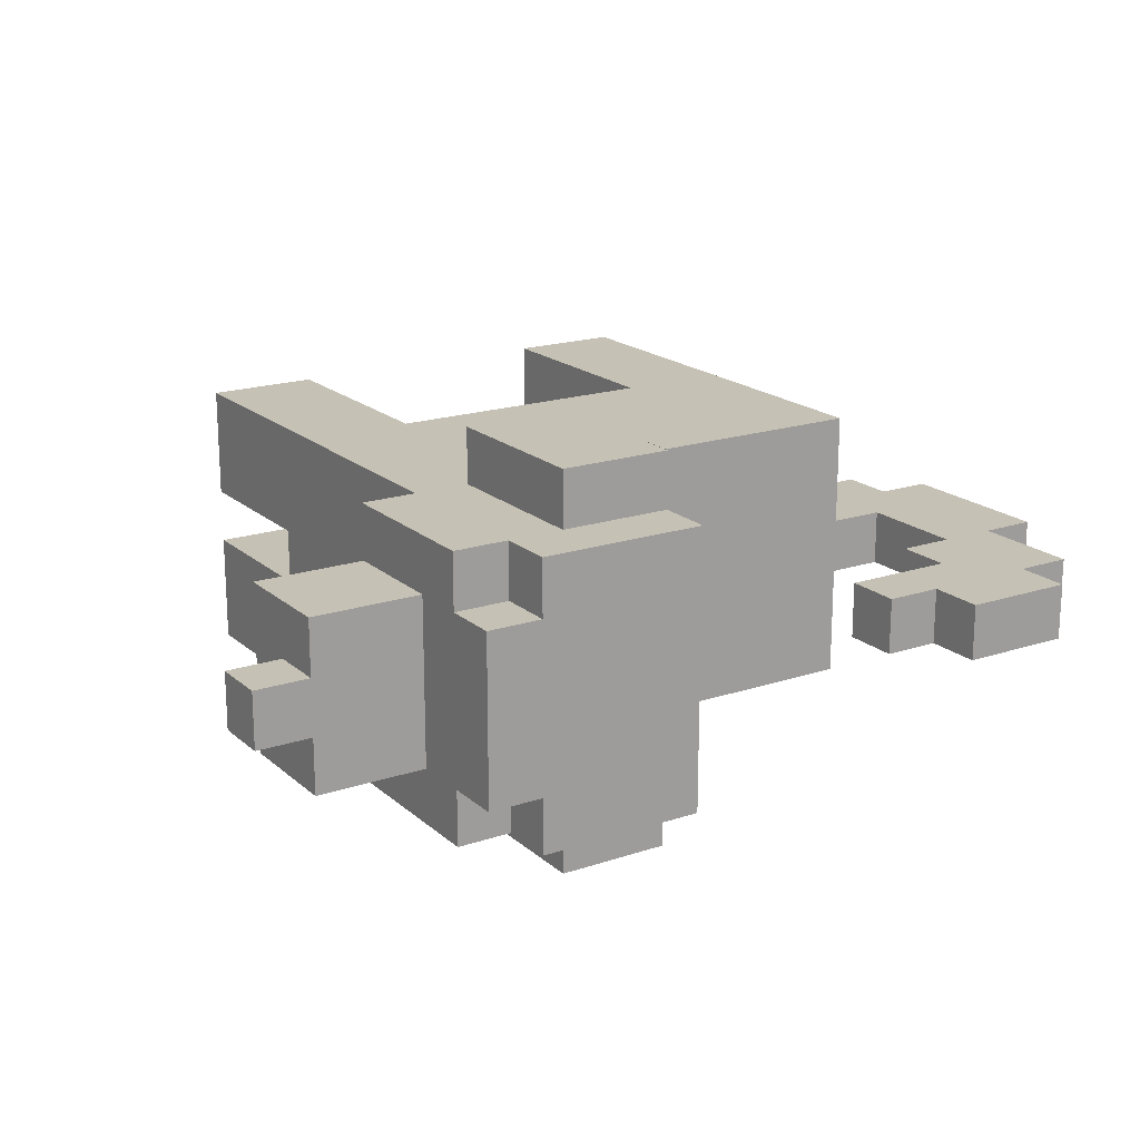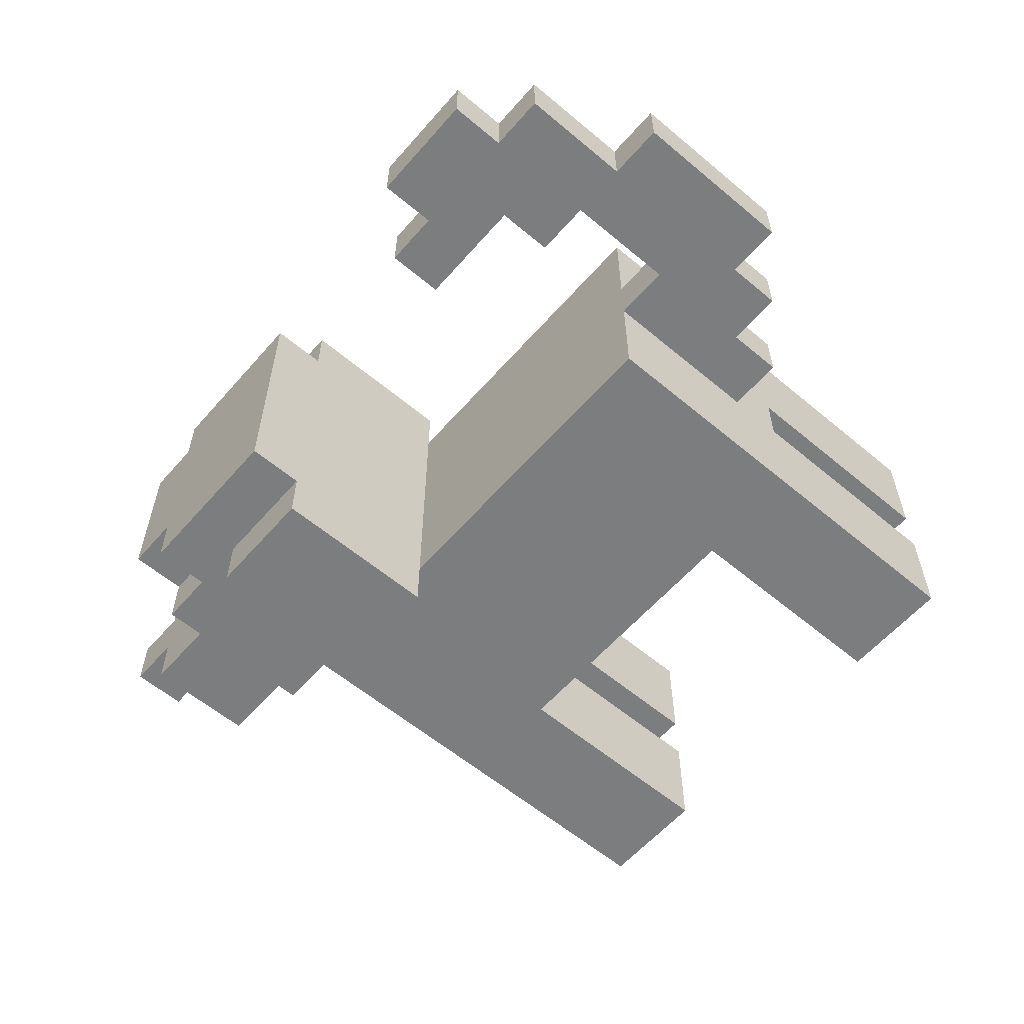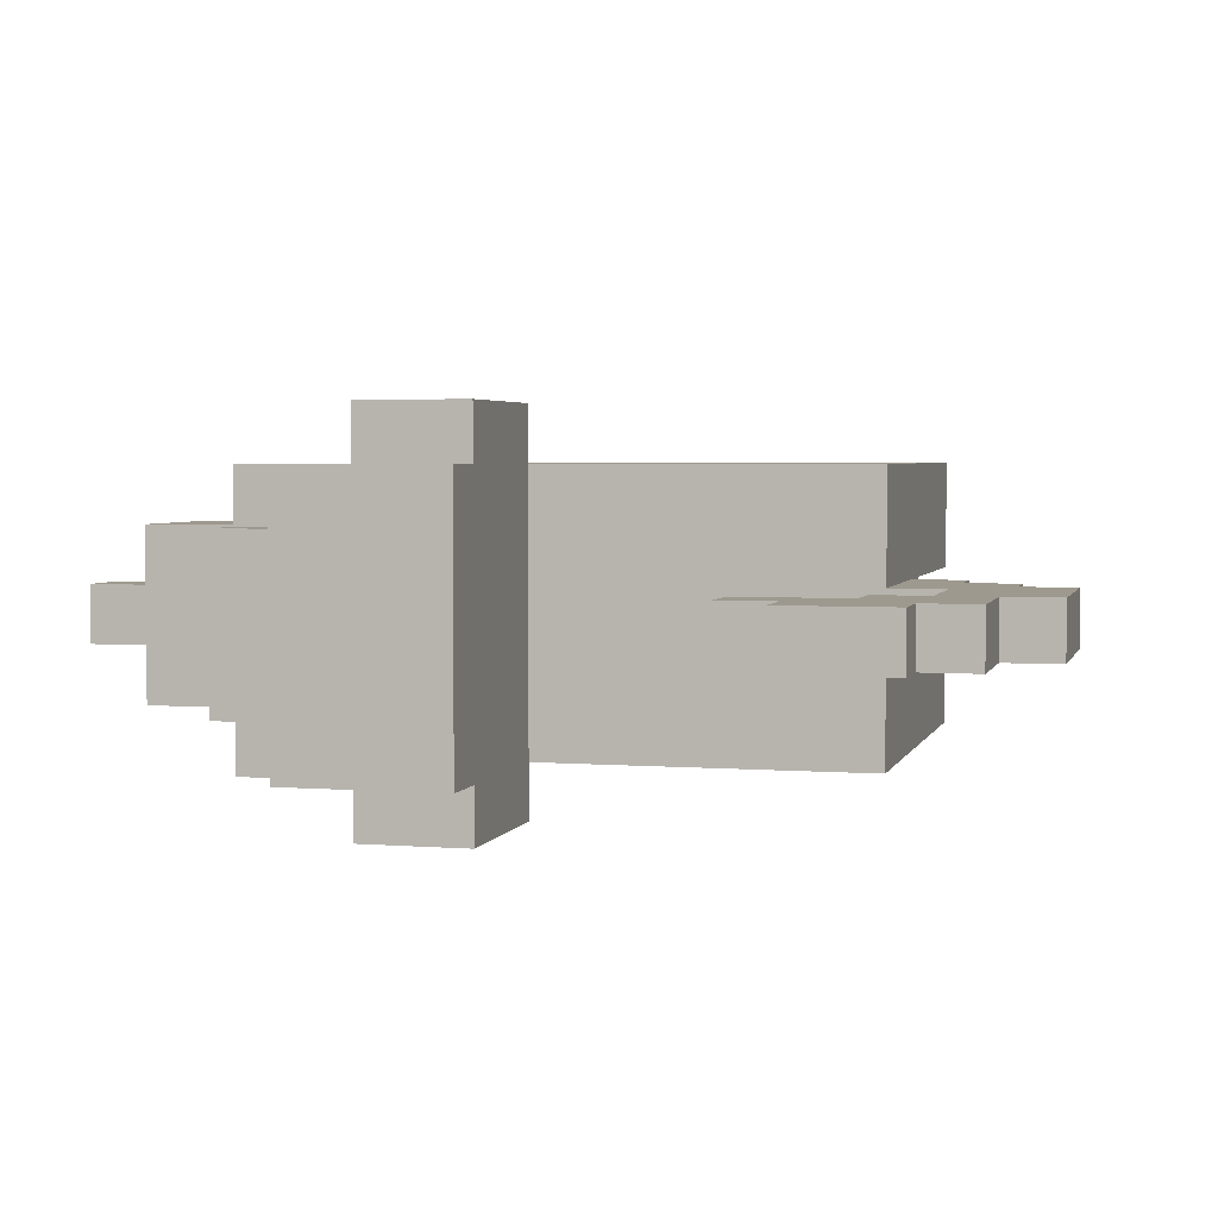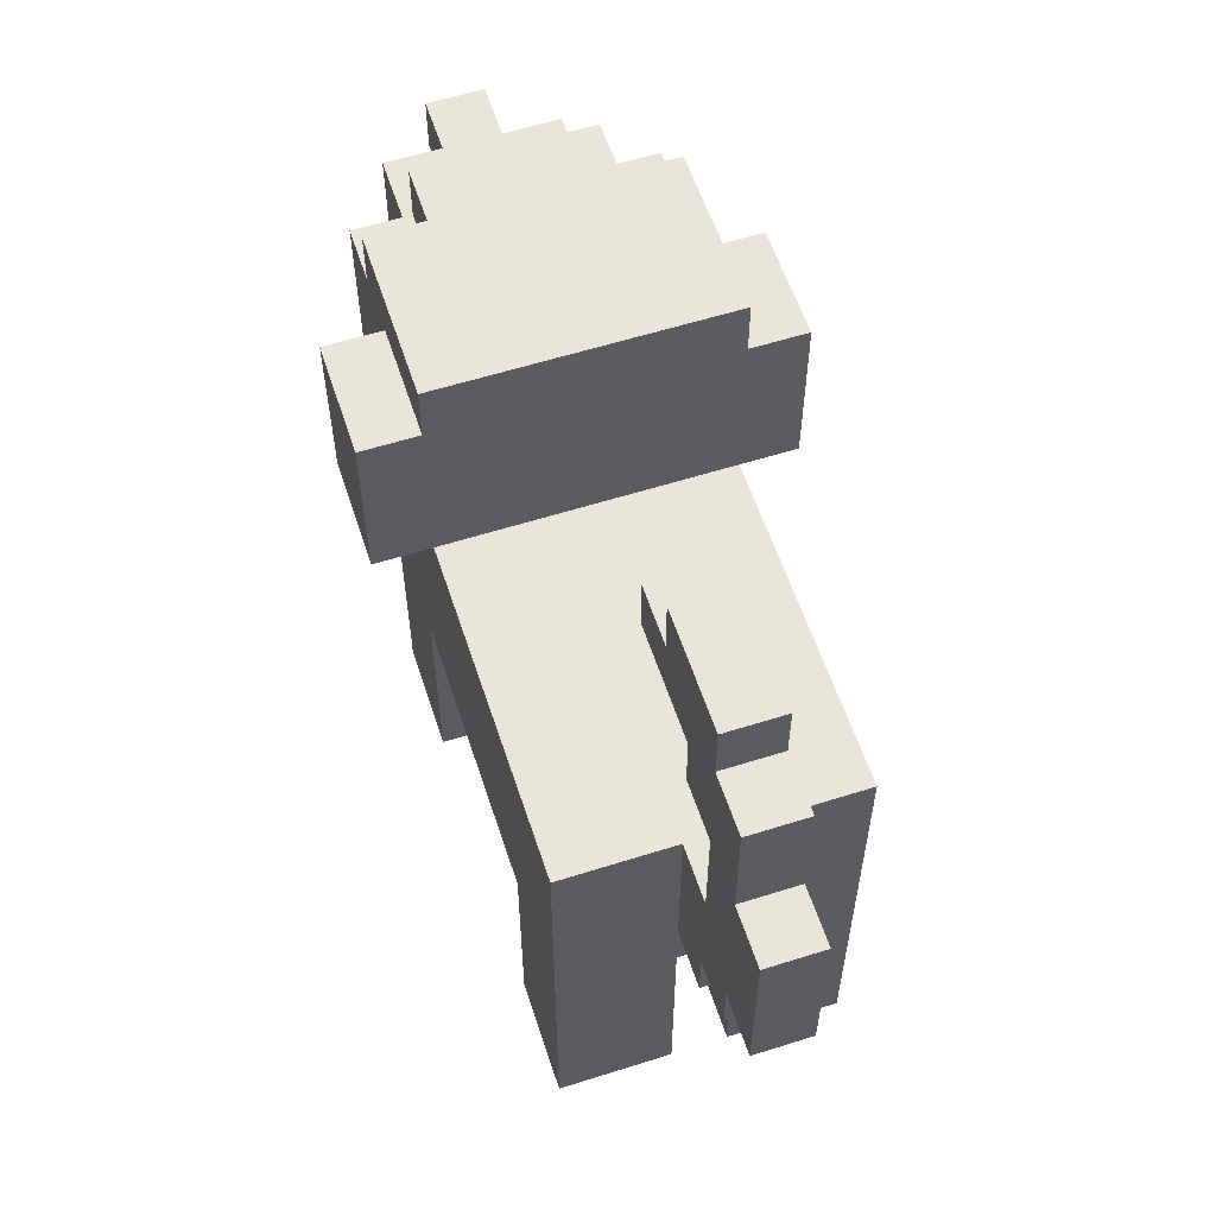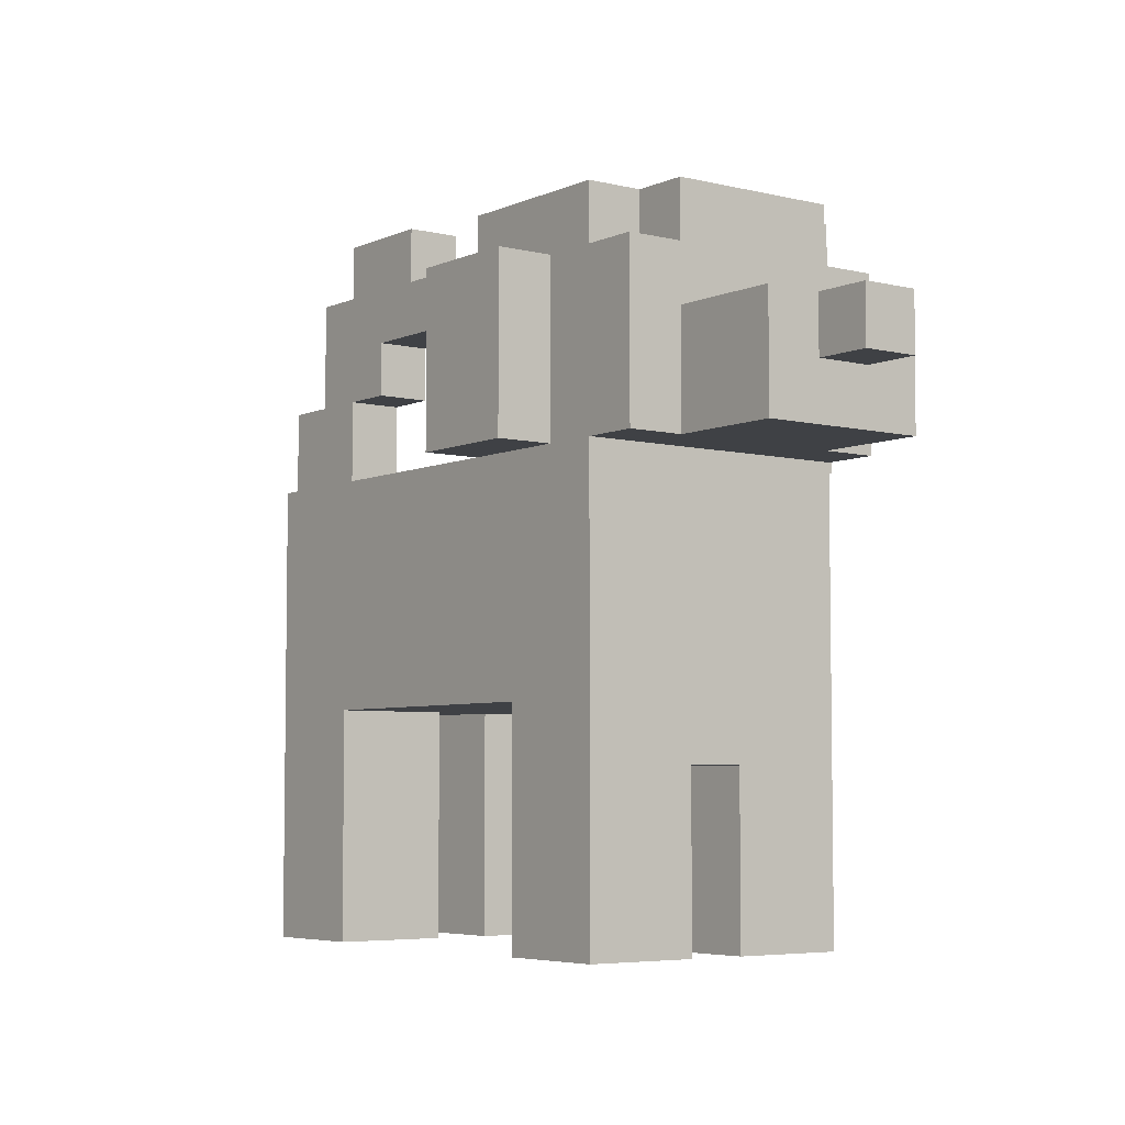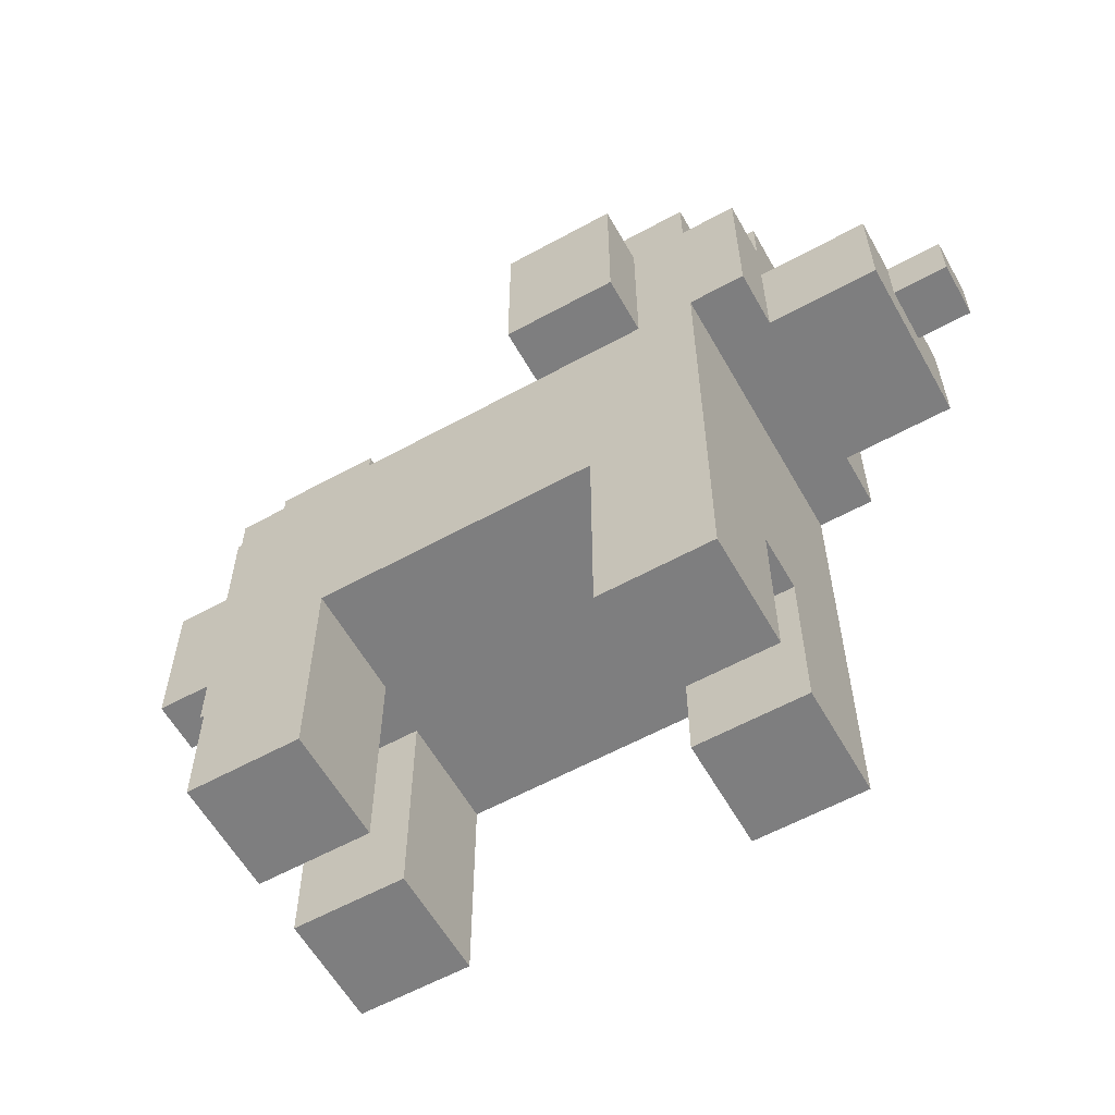
<metadata>
{"format":"obj","ext":"obj","renderer":"f3d","projection":"perspective","resolution":1024,"background":"white","views":[{"elev":18.7,"azim":147.5,"up":"+Z"},{"elev":-59.0,"azim":-130.8,"up":"+Z"},{"elev":3.5,"azim":-165.4,"up":"+Z"},{"elev":58.5,"azim":-108.1,"up":"+Y"},{"elev":-5.4,"azim":53.0,"up":"+Y"},{"elev":-59.5,"azim":29.4,"up":"+Y"}]}
</metadata>
<code>
g Bork 1
v -7 7 1
v -7 7 -0
v -7 10 1
v -7 10 -0
v -6 6 1
v -6 6 -0
v -6 7 1
v -6 7 -0
v -6 10 1
v -6 10 -0
v -6 12 1
v -6 12 -0
v -5 5 1
v -5 5 -0
v -5 6 1
v -5 6 -0
v -5 12 1
v -5 12 -0
v -5 13 1
v -5 13 -0
v -4 0 3
v -4 0 1
v -4 0 -0
v -4 0 -2
v -4 2 3
v -4 2 1
v -4 2 -0
v -4 2 -2
v -4 4 1
v -4 4 -0
v -4 5 1
v -4 5 -0
v -4 8 3
v -4 8 1
v -4 8 -0
v -4 8 -2
v 2 8 4
v 2 8 3
v 2 8 -2
v 2 8 -3
v 2 11 4
v 2 11 3
v 2 11 -2
v 2 11 -3
v 2 12 3
v 2 12 -2
v 3 0 3
v 3 0 1
v 3 0 -0
v 3 0 -2
v 3 2 3
v 3 2 1
v 3 2 -0
v 3 2 -2
v 3 4 3
v 3 4 1
v 3 4 -0
v 3 4 -2
v 4 3 1
v 4 3 -0
v 4 4 1
v 4 4 -0
v -5 8 1
v -5 8 -0
v -5 10 1
v -5 10 -0
v -4 10 1
v -4 10 -0
v -4 11 1
v -4 11 -0
v -3 12 1
v -3 12 -0
v -3 13 1
v -3 13 -0
v -2 0 3
v -2 0 1
v -2 0 -0
v -2 0 -2
v -2 2 3
v -2 2 1
v -2 2 -0
v -2 2 -2
v -2 4 3
v -2 4 1
v -2 4 -0
v -2 4 -2
v -2 11 1
v -2 11 -0
v -2 12 1
v -2 12 -0
v 4 8 4
v 4 8 3
v 4 8 -2
v 4 8 -3
v 4 11 4
v 4 11 3
v 4 11 -2
v 4 11 -3
v 5 0 3
v 5 0 1
v 5 0 -0
v 5 0 -2
v 5 2 3
v 5 2 1
v 5 2 -0
v 5 2 -2
v 5 3 1
v 5 3 -0
v 5 5 2
v 5 5 1
v 5 5 -0
v 5 5 -1
v 5 8 3
v 5 8 2
v 5 8 -1
v 5 8 -2
v 5 11 3
v 5 11 2
v 5 11 -1
v 5 11 -2
v 5 12 3
v 5 12 2
v 5 12 -1
v 5 12 -2
v 6 8 3
v 6 8 2
v 6 8 -1
v 6 8 -2
v 6 10 3
v 6 10 2
v 6 10 1
v 6 10 -0
v 6 10 -1
v 6 10 -2
v 6 11 3
v 6 11 2
v 6 11 -1
v 6 11 -2
v 6 12 2
v 6 12 1
v 6 12 -0
v 6 12 -1
v 8 8 2
v 8 8 -1
v 8 9 1
v 8 9 -0
v 8 10 2
v 8 10 1
v 8 10 -0
v 8 10 -1
v 9 9 1
v 9 9 -0
v 9 10 1
v 9 10 -0
v 2 8 4
v 2 11 4
v 4 8 4
v 4 11 4
v -4 0 3
v -4 2 3
v -4 8 3
v -2 0 3
v -2 2 3
v -2 4 3
v 2 8 3
v 2 11 3
v 2 12 3
v 3 0 3
v 3 2 3
v 3 4 3
v 4 8 3
v 4 11 3
v 5 0 3
v 5 2 3
v 5 8 3
v 5 10 3
v 5 11 3
v 5 12 3
v 6 8 3
v 6 10 3
v 6 11 3
v 5 11 2
v 5 12 2
v 6 8 2
v 6 10 2
v 6 11 2
v 6 12 2
v 8 8 2
v 8 10 2
v -7 7 1
v -7 10 1
v -6 6 1
v -6 7 1
v -6 10 1
v -6 12 1
v -5 5 1
v -5 6 1
v -5 8 1
v -5 10 1
v -5 12 1
v -5 13 1
v -4 5 1
v -4 8 1
v -4 10 1
v -4 11 1
v -3 12 1
v -3 13 1
v -2 11 1
v -2 12 1
v 8 9 1
v 8 10 1
v 9 9 1
v 9 10 1
v -4 0 -0
v -4 2 -0
v -4 4 -0
v -2 0 -0
v -2 2 -0
v -2 4 -0
v 3 0 -0
v 3 2 -0
v 3 4 -0
v 4 3 -0
v 4 4 -0
v 5 0 -0
v 5 2 -0
v 5 3 -0
v -4 0 1
v -4 2 1
v -4 4 1
v -2 0 1
v -2 2 1
v -2 4 1
v 3 0 1
v 3 2 1
v 3 4 1
v 4 3 1
v 4 4 1
v 5 0 1
v 5 2 1
v 5 3 1
v -7 7 -0
v -7 10 -0
v -6 6 -0
v -6 7 -0
v -6 10 -0
v -6 12 -0
v -5 5 -0
v -5 6 -0
v -5 8 -0
v -5 10 -0
v -5 12 -0
v -5 13 -0
v -4 5 -0
v -4 8 -0
v -4 10 -0
v -4 11 -0
v -3 12 -0
v -3 13 -0
v -2 11 -0
v -2 12 -0
v 8 9 -0
v 8 10 -0
v 9 9 -0
v 9 10 -0
v 5 11 -1
v 5 12 -1
v 6 8 -1
v 6 10 -1
v 6 11 -1
v 6 12 -1
v 8 8 -1
v 8 10 -1
v -4 0 -2
v -4 2 -2
v -4 8 -2
v -2 0 -2
v -2 2 -2
v -2 4 -2
v 2 8 -2
v 2 11 -2
v 2 12 -2
v 3 0 -2
v 3 2 -2
v 3 4 -2
v 4 8 -2
v 4 11 -2
v 5 0 -2
v 5 2 -2
v 5 8 -2
v 5 10 -2
v 5 11 -2
v 5 12 -2
v 6 8 -2
v 6 10 -2
v 6 11 -2
v 2 8 -3
v 2 11 -3
v 4 8 -3
v 4 11 -3
v -4 0 3
v -2 0 3
v 3 0 3
v 5 0 3
v -4 0 1
v -2 0 1
v 3 0 1
v 5 0 1
v -4 0 -0
v -2 0 -0
v 3 0 -0
v 5 0 -0
v -4 0 -2
v -2 0 -2
v 3 0 -2
v 5 0 -2
v 4 3 1
v 5 3 1
v 4 3 -0
v 5 3 -0
v -2 4 3
v 3 4 3
v -4 4 1
v -2 4 1
v 3 4 1
v 4 4 1
v -4 4 -0
v -2 4 -0
v 3 4 -0
v 4 4 -0
v -2 4 -2
v 3 4 -2
v -5 5 1
v -4 5 1
v -5 5 -0
v -4 5 -0
v -6 6 1
v -5 6 1
v -6 6 -0
v -5 6 -0
v -7 7 1
v -6 7 1
v -7 7 -0
v -6 7 -0
v 2 8 4
v 4 8 4
v 2 8 3
v 4 8 3
v 5 8 3
v 6 8 3
v 5 8 2
v 6 8 2
v 8 8 2
v 5 8 -1
v 6 8 -1
v 8 8 -1
v 2 8 -2
v 4 8 -2
v 5 8 -2
v 6 8 -2
v 2 8 -3
v 4 8 -3
v 8 9 1
v 9 9 1
v 8 9 -0
v 9 9 -0
v -5 10 1
v -4 10 1
v -5 10 -0
v -4 10 -0
v -4 11 1
v -2 11 1
v -4 11 -0
v -2 11 -0
v -4 8 3
v 2 8 3
v -5 8 1
v -4 8 1
v -5 8 -0
v -4 8 -0
v -4 8 -2
v 2 8 -2
v 6 10 2
v 8 10 2
v -7 10 1
v -6 10 1
v 6 10 1
v 8 10 1
v 9 10 1
v -7 10 -0
v -6 10 -0
v 6 10 -0
v 8 10 -0
v 9 10 -0
v 6 10 -1
v 8 10 -1
v 2 11 4
v 4 11 4
v 2 11 3
v 4 11 3
v 5 11 3
v 6 11 3
v 5 11 2
v 6 11 2
v 5 11 -1
v 6 11 -1
v 2 11 -2
v 4 11 -2
v 5 11 -2
v 6 11 -2
v 2 11 -3
v 4 11 -3
v 2 12 3
v 5 12 3
v 5 12 2
v 6 12 2
v -6 12 1
v -5 12 1
v -3 12 1
v -2 12 1
v 5 12 1
v 6 12 1
v -6 12 -0
v -5 12 -0
v -3 12 -0
v -2 12 -0
v 5 12 -0
v 6 12 -0
v 5 12 -1
v 6 12 -1
v 2 12 -2
v 5 12 -2
v -5 13 1
v -3 13 1
v -5 13 -0
v -3 13 -0
f 3 2 1
f 4 2 3
f 7 6 5
f 8 6 7
f 11 10 9
f 12 10 11
f 15 14 13
f 16 14 15
f 19 18 17
f 20 18 19
f 25 22 21
f 26 22 25
f 27 24 23
f 28 24 27
f 29 26 25
f 30 28 27
f 31 29 25
f 31 30 29
f 32 28 30
f 32 30 31
f 33 31 25
f 34 31 33
f 35 28 32
f 36 28 35
f 41 38 37
f 41 40 39
f 41 39 38
f 42 40 41
f 43 40 42
f 44 40 43
f 45 43 42
f 46 43 45
f 51 48 47
f 52 48 51
f 53 50 49
f 54 50 53
f 55 52 51
f 56 52 55
f 57 54 53
f 58 54 57
f 61 60 59
f 62 60 61
f 63 64 65
f 65 64 66
f 67 68 69
f 69 68 70
f 71 72 73
f 73 72 74
f 75 76 79
f 79 76 80
f 77 78 81
f 81 78 82
f 79 80 83
f 83 80 84
f 81 82 85
f 85 82 86
f 87 88 89
f 89 88 90
f 91 92 95
f 95 92 96
f 93 94 97
f 97 94 98
f 99 100 103
f 103 100 104
f 101 102 105
f 105 102 106
f 103 104 107
f 105 106 108
f 103 107 109
f 107 108 110
f 109 107 110
f 108 106 111
f 110 108 111
f 111 106 112
f 103 109 113
f 109 110 114
f 113 109 114
f 110 111 114
f 111 112 114
f 112 106 115
f 114 112 115
f 115 106 116
f 117 118 121
f 121 118 122
f 119 120 123
f 123 120 124
f 125 126 129
f 129 126 130
f 127 128 133
f 133 128 134
f 129 130 135
f 130 131 136
f 135 130 136
f 132 133 137
f 133 134 137
f 137 134 138
f 136 131 139
f 131 132 140
f 139 131 140
f 132 137 141
f 140 132 141
f 141 137 142
f 143 144 145
f 145 144 146
f 143 145 147
f 147 145 148
f 146 144 149
f 149 144 150
f 151 152 153
f 153 152 154
f 157 156 155
f 158 156 157
f 162 160 159
f 163 161 160
f 163 160 162
f 164 161 163
f 165 161 164
f 170 165 164
f 171 165 170
f 171 170 169
f 172 167 166
f 173 169 168
f 174 172 171
f 174 169 173
f 174 171 169
f 175 172 174
f 176 172 175
f 177 167 172
f 177 172 176
f 178 167 177
f 179 176 175
f 180 177 176
f 180 176 179
f 181 177 180
f 186 183 182
f 187 183 186
f 188 185 184
f 189 185 188
f 193 191 190
f 194 191 193
f 197 193 192
f 197 195 194
f 197 194 193
f 198 195 197
f 199 195 198
f 200 195 199
f 202 197 196
f 202 198 197
f 203 198 202
f 204 201 200
f 204 200 199
f 205 201 204
f 206 201 205
f 207 201 206
f 208 206 205
f 209 206 208
f 212 211 210
f 213 211 212
f 217 215 214
f 218 216 215
f 218 215 217
f 219 216 218
f 223 222 221
f 224 222 223
f 225 221 220
f 226 223 221
f 226 221 225
f 227 223 226
f 228 229 231
f 229 230 232
f 231 229 232
f 232 230 233
f 235 236 237
f 237 236 238
f 234 235 239
f 235 237 240
f 239 235 240
f 240 237 241
f 242 243 245
f 245 243 246
f 244 245 249
f 246 247 249
f 245 246 249
f 249 247 250
f 250 247 251
f 251 247 252
f 248 249 254
f 249 250 254
f 254 250 255
f 252 253 256
f 251 252 256
f 256 253 257
f 257 253 258
f 258 253 259
f 257 258 260
f 260 258 261
f 262 263 264
f 264 263 265
f 266 267 270
f 270 267 271
f 268 269 272
f 272 269 273
f 274 275 277
f 275 276 278
f 277 275 278
f 278 276 279
f 279 276 280
f 279 280 285
f 285 280 286
f 284 285 286
f 281 282 287
f 283 284 288
f 286 287 289
f 288 284 289
f 284 286 289
f 289 287 290
f 290 287 291
f 287 282 292
f 291 287 292
f 292 282 293
f 290 291 294
f 291 292 295
f 294 291 295
f 295 292 296
f 297 298 299
f 299 298 300
f 305 302 301
f 306 302 305
f 307 304 303
f 308 304 307
f 313 310 309
f 314 310 313
f 315 312 311
f 316 312 315
f 319 318 317
f 320 318 319
f 324 322 321
f 325 322 324
f 327 324 323
f 327 326 325
f 327 325 324
f 328 326 327
f 329 326 328
f 330 326 329
f 331 329 328
f 332 329 331
f 335 334 333
f 336 334 335
f 339 338 337
f 340 338 339
f 343 342 341
f 344 342 343
f 347 346 345
f 348 346 347
f 351 350 349
f 352 350 351
f 354 352 351
f 355 353 352
f 355 352 354
f 356 353 355
f 359 355 354
f 360 355 359
f 361 358 357
f 362 358 361
f 365 364 363
f 366 364 365
f 369 368 367
f 370 368 369
f 373 372 371
f 374 372 373
f 375 376 378
f 377 378 379
f 378 376 380
f 379 378 380
f 380 376 381
f 381 376 382
f 383 384 387
f 387 384 388
f 385 386 390
f 390 386 391
f 387 388 392
f 388 389 393
f 392 388 393
f 393 389 394
f 392 393 395
f 395 393 396
f 397 398 399
f 399 398 400
f 401 402 403
f 403 402 404
f 405 406 409
f 409 406 410
f 407 408 411
f 411 408 412
f 413 414 415
f 413 415 421
f 415 416 421
f 421 416 422
f 417 418 423
f 423 418 424
f 419 420 425
f 425 420 426
f 413 421 427
f 421 422 427
f 427 422 428
f 427 428 429
f 413 427 429
f 429 428 430
f 413 429 431
f 431 429 432
f 433 434 435
f 435 434 436

</code>
